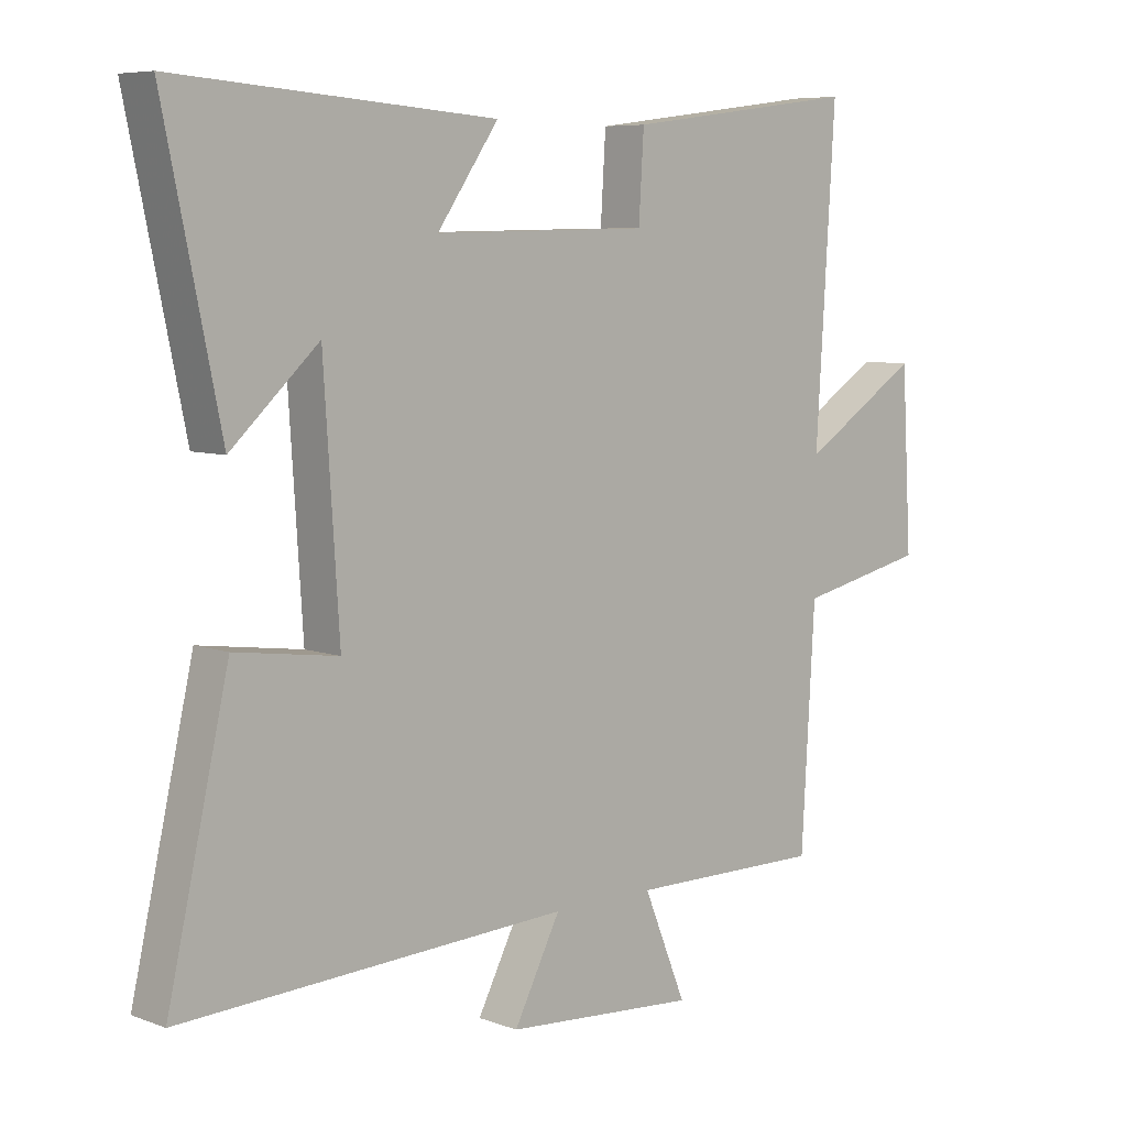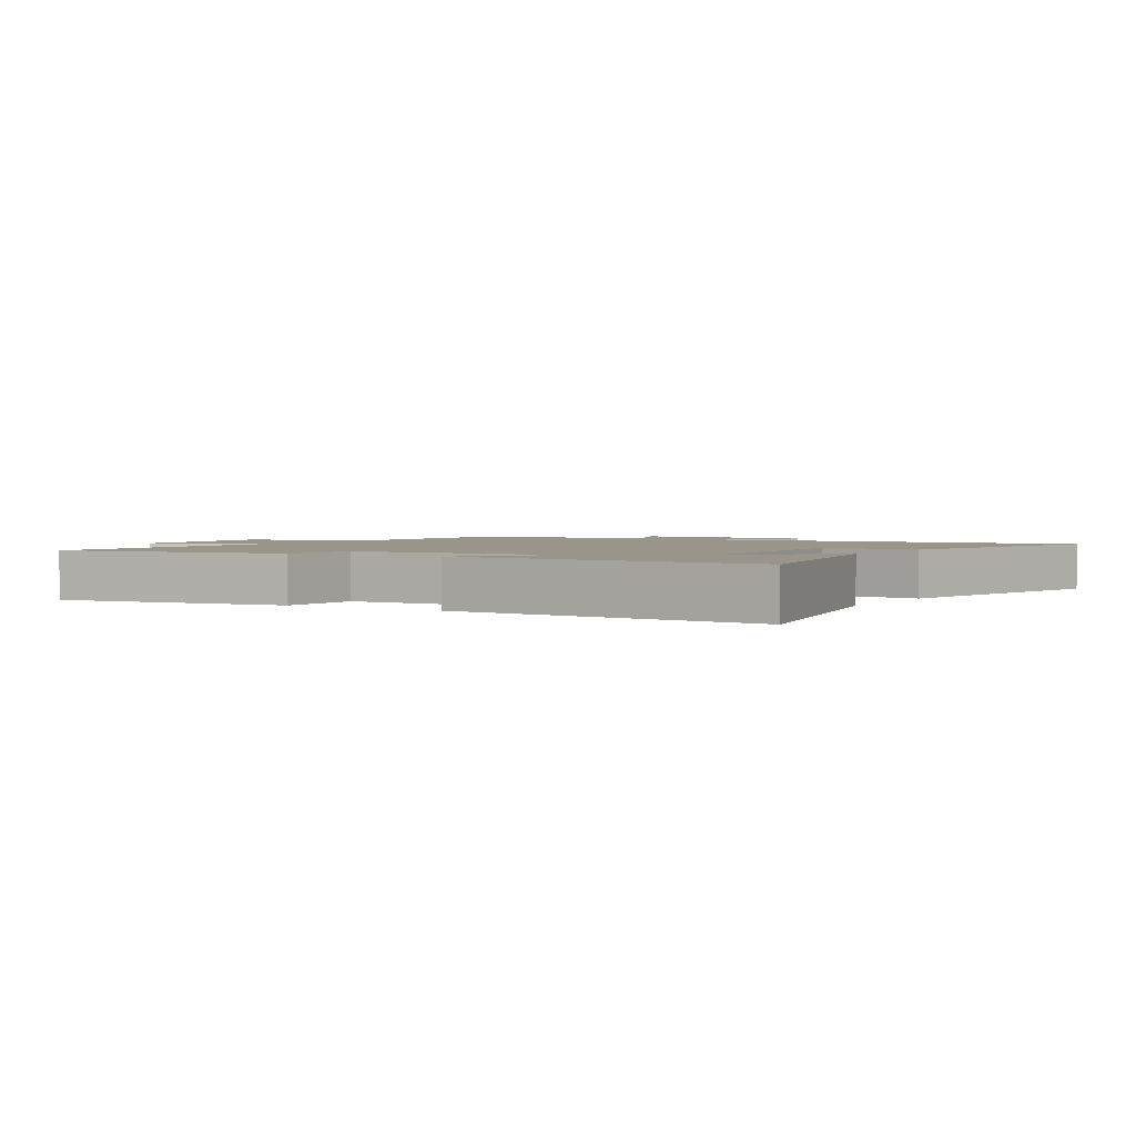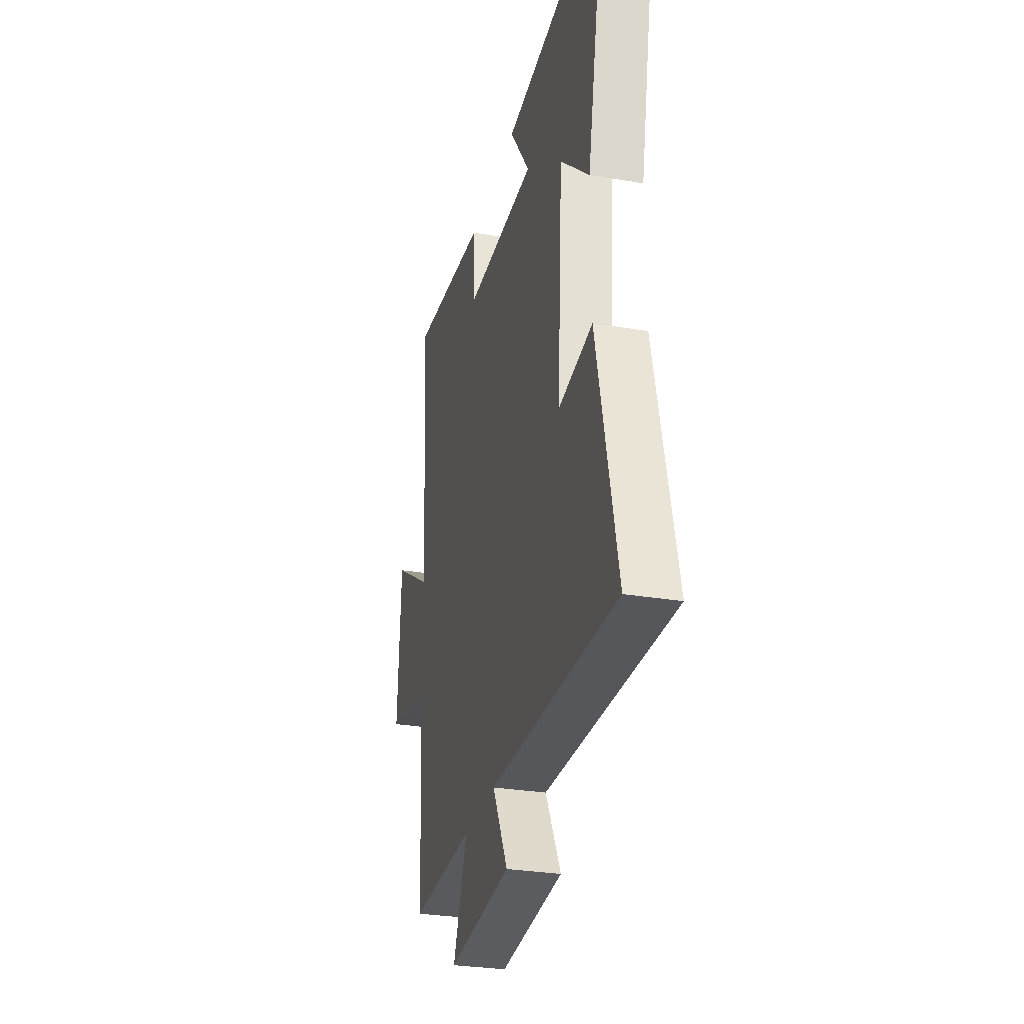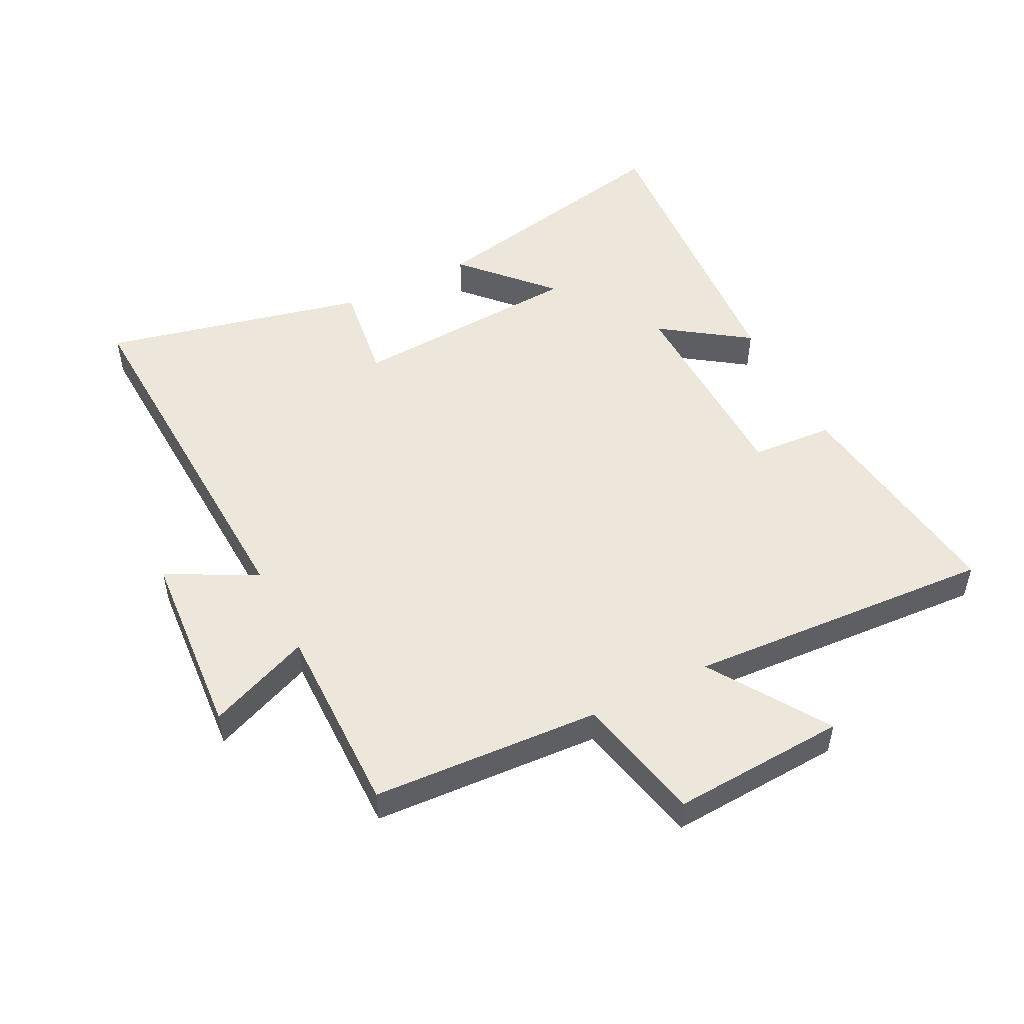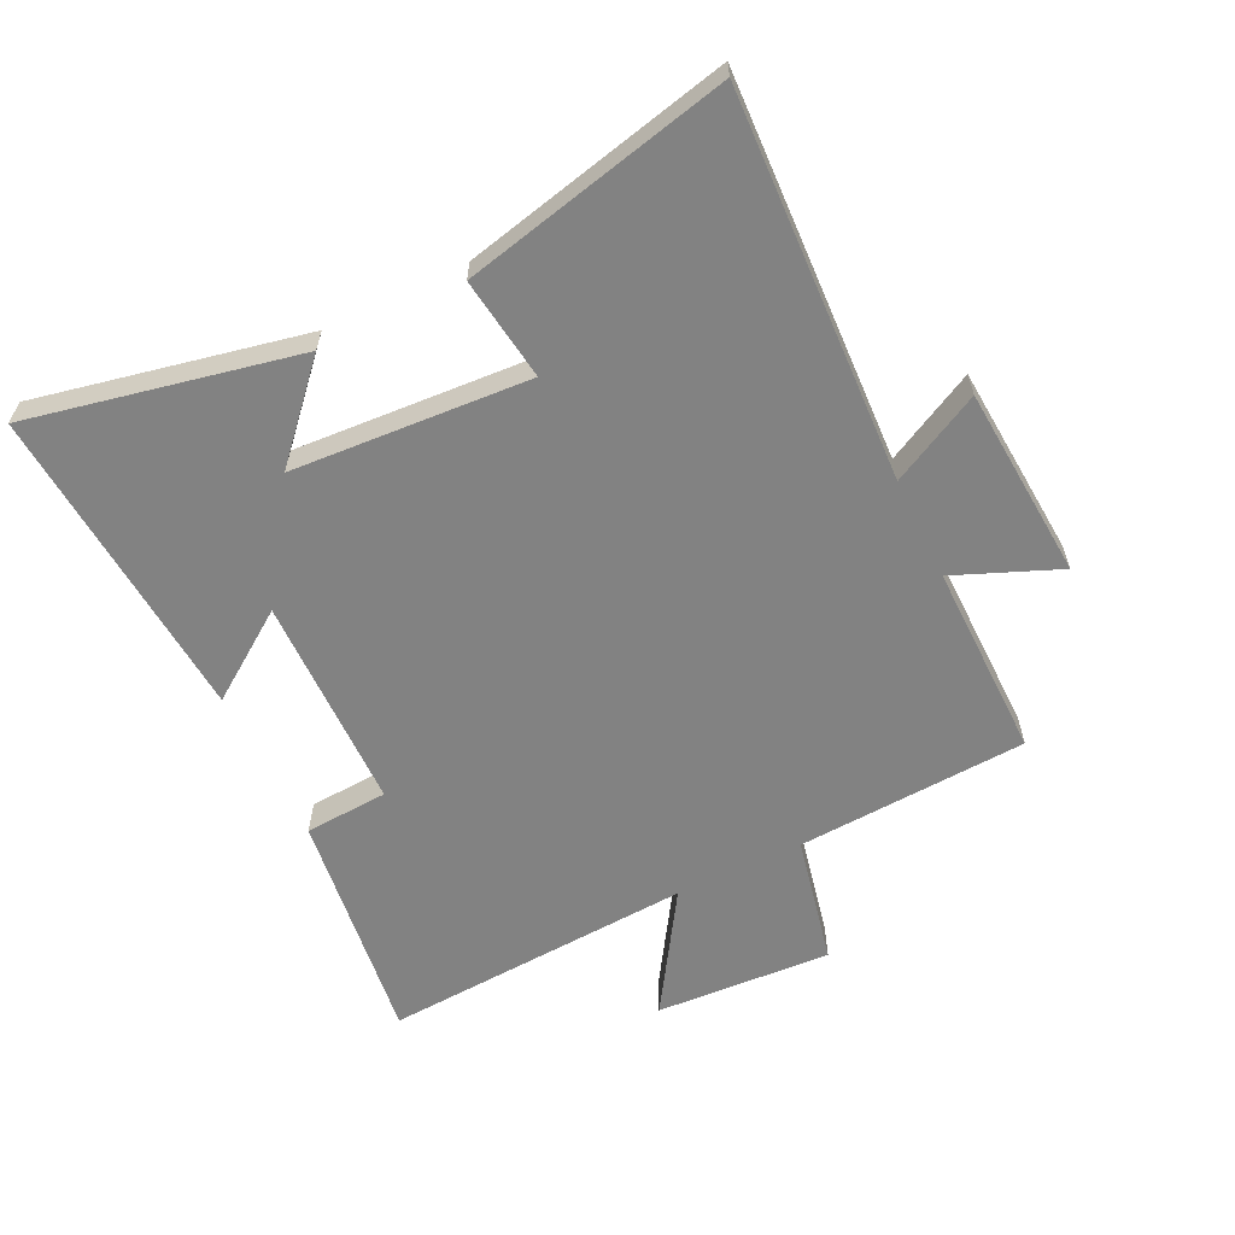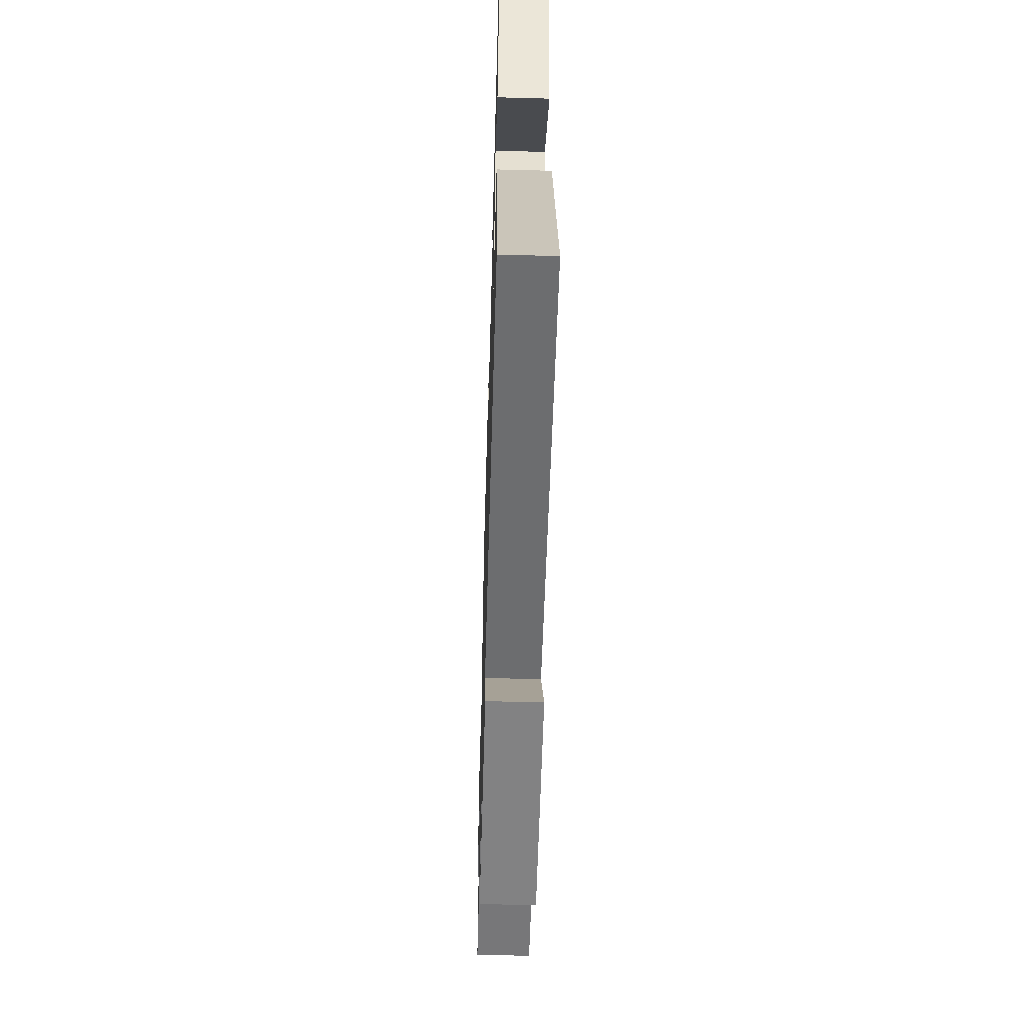
<metadata>
{"format":"obj","ext":"obj","renderer":"f3d","projection":"perspective","resolution":1024,"background":"white","views":[{"elev":7.0,"azim":136.7,"up":"+Z"},{"elev":2.1,"azim":30.8,"up":"+Y"},{"elev":-29.9,"azim":76.3,"up":"+Z"},{"elev":50.6,"azim":-116.9,"up":"+Y"},{"elev":-60.7,"azim":115.9,"up":"+Y"},{"elev":-56.6,"azim":88.4,"up":"+Z"}]}
</metadata>
<code>
v 0.596 0.07 -0.528
v -0.011 0.07 -0.5
v 0.062 0.07 -0.641
v -0.24 0.07 -0.663
v -0.173 0.07 -0.5
v -0.479 0.07 -0.503
v -0.5 0.07 -0.141
v -0.703 0.07 -0.097
v -0.687 0.07 0.179
v -0.5 0.07 0.059
v -0.53 0.07 0.548
v -0.161 0.07 0.5
v -0.153 0.07 0.369
v 0.185 0.07 0.363
v 0.089 0.07 0.5
v 0.588 0.07 0.537
v 0.5 0.07 0.115
v 0.363 0.07 0.241
v 0.339 0.07 -0.131
v 0.5 0.07 -0.109
v 0.596 0 -0.528
v -0.011 0 -0.5
v 0.062 0 -0.641
v -0.24 0 -0.663
v -0.173 0 -0.5
v -0.479 0 -0.503
v -0.5 0 -0.141
v -0.703 0 -0.097
v -0.687 0 0.179
v -0.5 0 0.059
v -0.53 0 0.548
v -0.161 0 0.5
v -0.153 0 0.369
v 0.185 0 0.363
v 0.089 0 0.5
v 0.588 0 0.537
v 0.5 0 0.115
v 0.363 0 0.241
v 0.339 0 -0.131
v 0.5 0 -0.109
f 19 20 1 2
f 18 19 2
f 15 16 17 18
f 14 15 18
f 13 14 18 2
f 10 11 12 13
f 10 13 2
f 7 8 9 10
f 5 6 7 10
f 5 10 2 3
f 3 4 5
f 22 21 40 39
f 22 39 38
f 38 37 36 35
f 38 35 34
f 22 38 34 33
f 33 32 31 30
f 22 33 30
f 30 29 28 27
f 30 27 26 25
f 23 22 30 25
f 25 24 23
f 1 21 22 2
f 2 22 23 3
f 3 23 24 4
f 4 24 25 5
f 5 25 26 6
f 6 26 27 7
f 7 27 28 8
f 8 28 29 9
f 9 29 30 10
f 10 30 31 11
f 11 31 32 12
f 12 32 33 13
f 13 33 34 14
f 14 34 35 15
f 15 35 36 16
f 16 36 37 17
f 17 37 38 18
f 18 38 39 19
f 19 39 40 20
f 20 40 21 1

</code>
